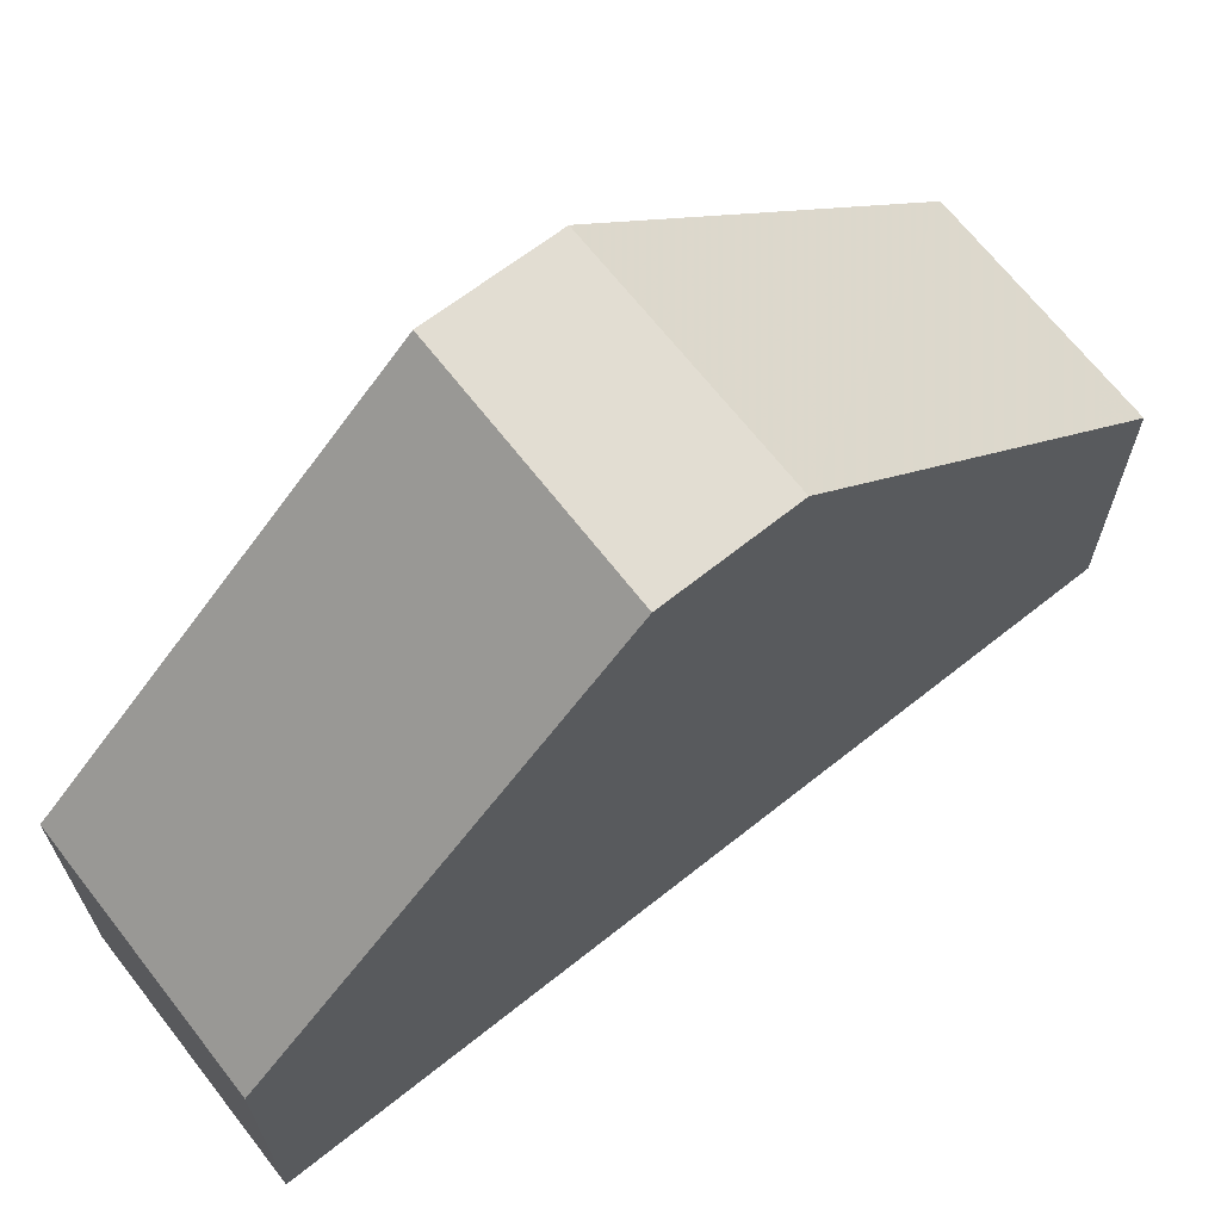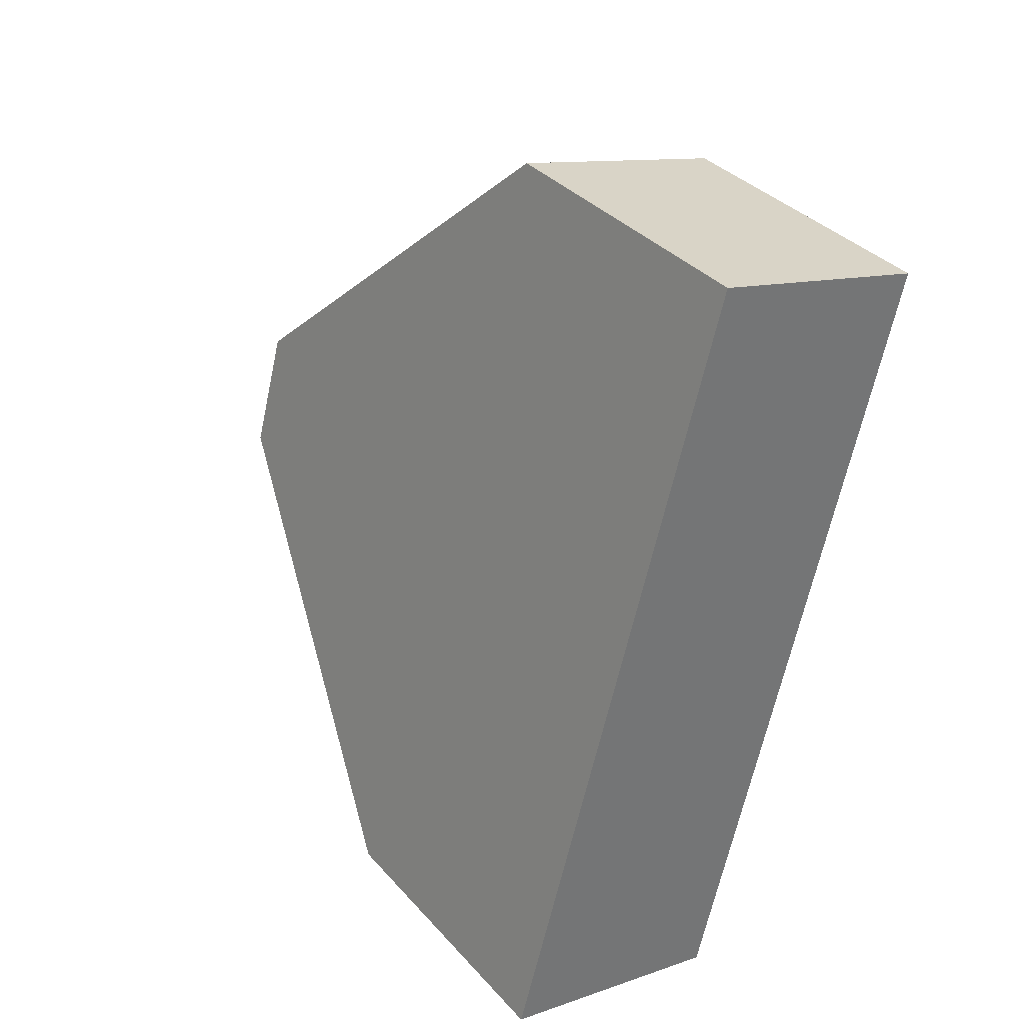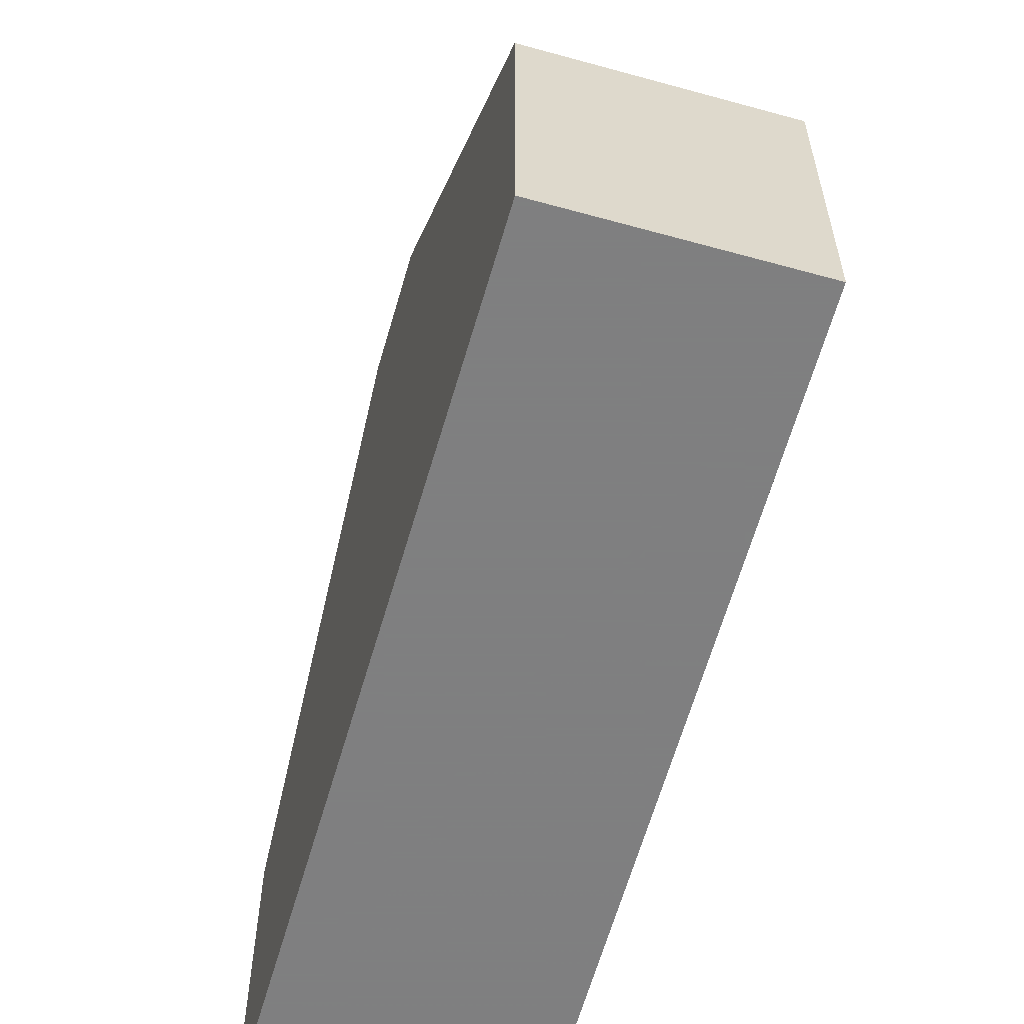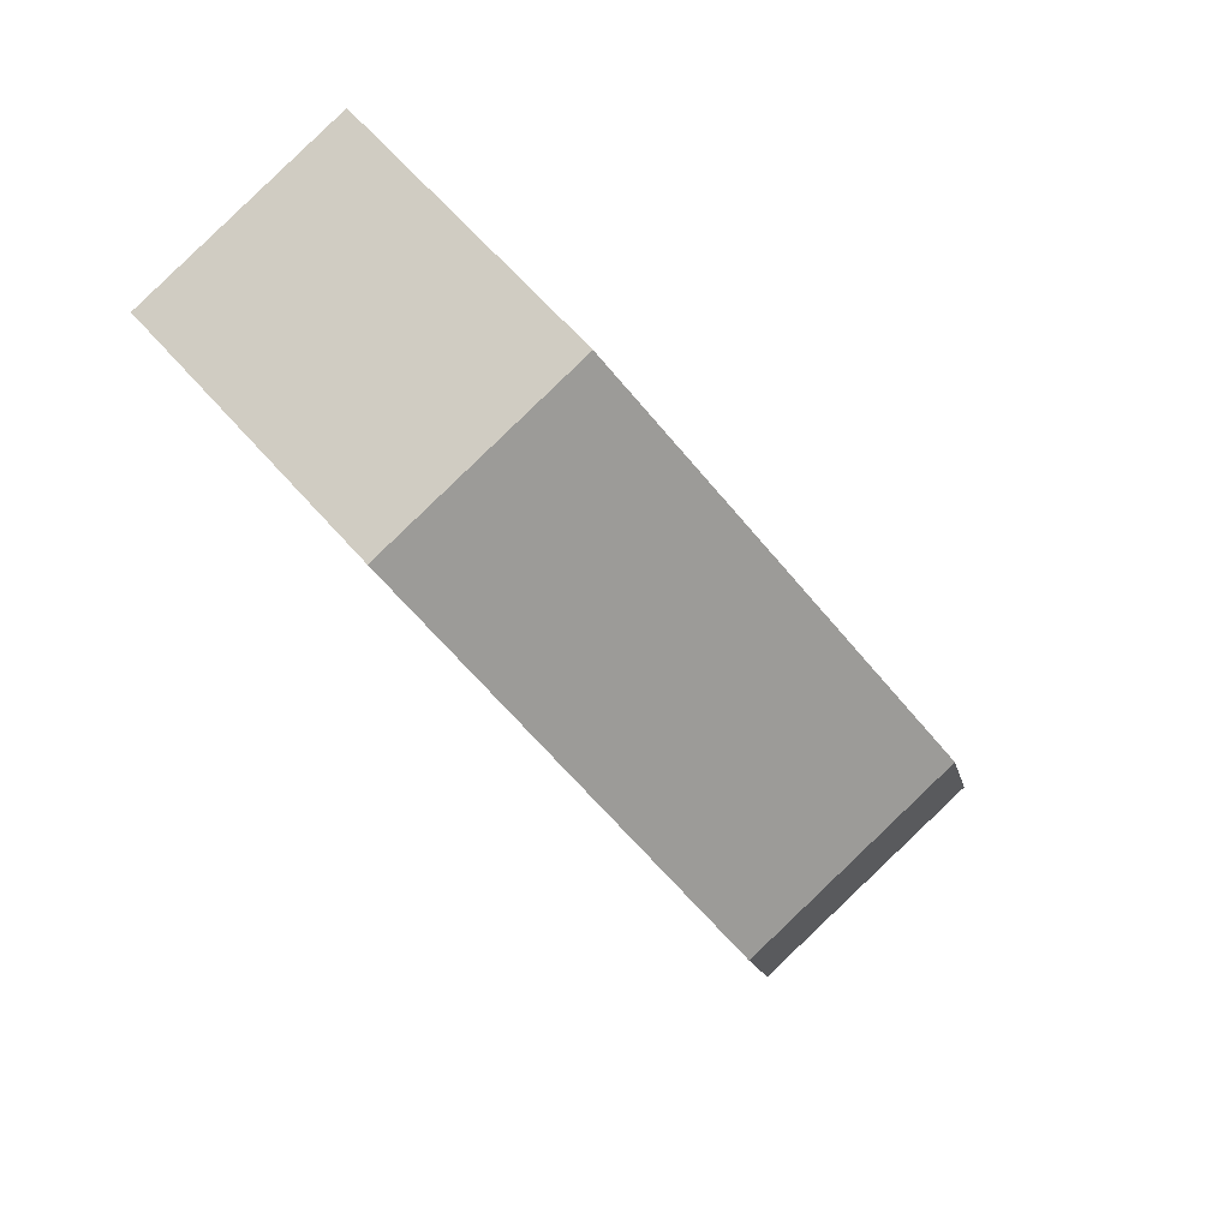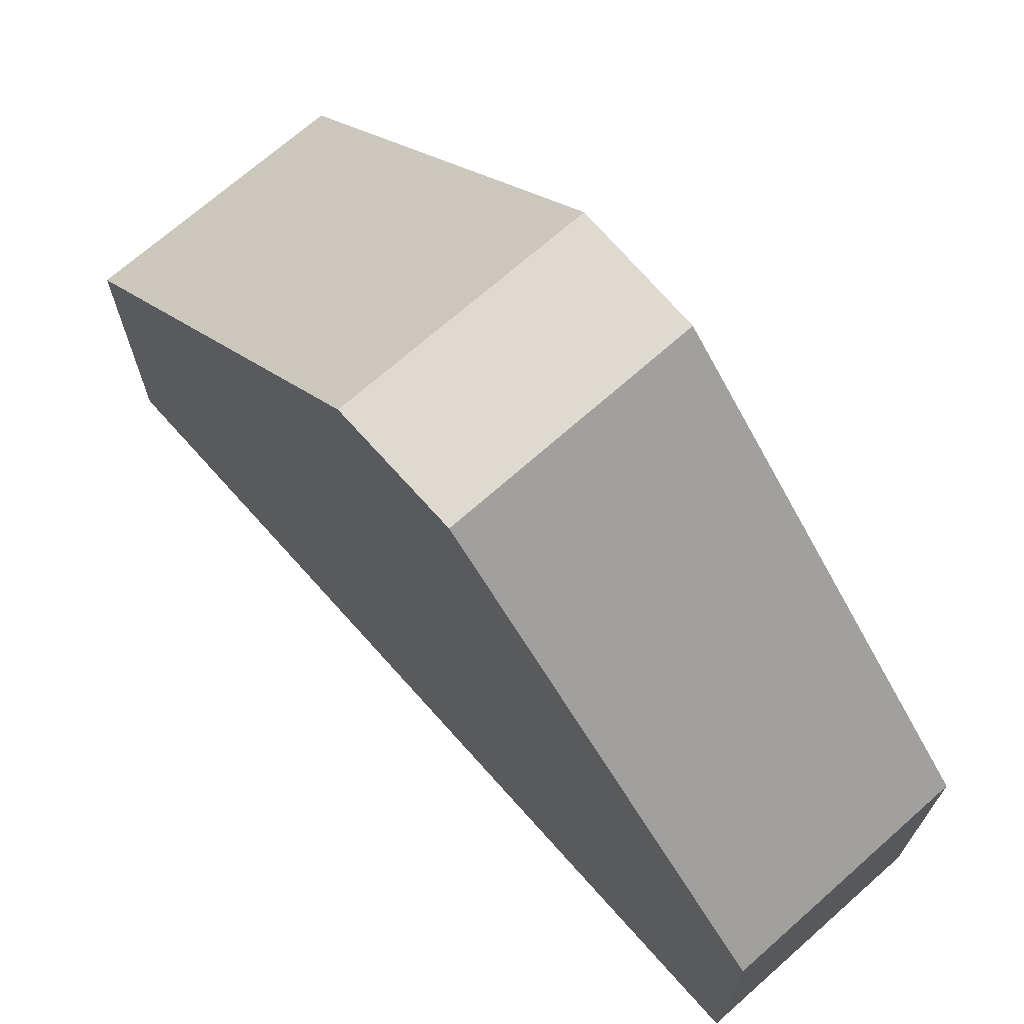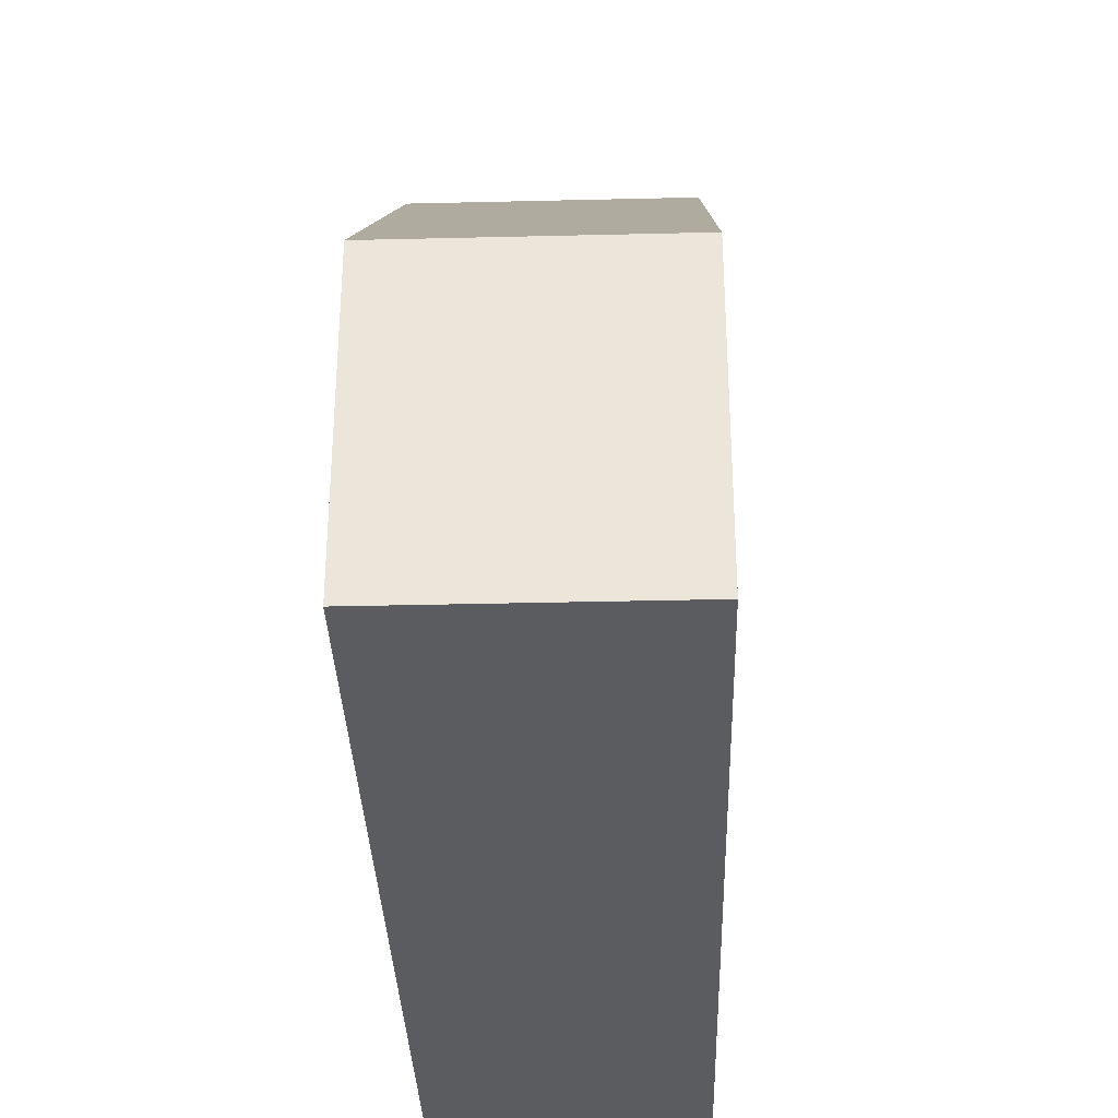
<metadata>
{"format":"obj","ext":"obj","renderer":"f3d","projection":"perspective","resolution":1024,"background":"white","views":[{"elev":68.3,"azim":-113.2,"up":"+Y"},{"elev":36.1,"azim":-35.9,"up":"+Z"},{"elev":-59.9,"azim":-0.8,"up":"+Y"},{"elev":65.8,"azim":138.4,"up":"+Z"},{"elev":70.8,"azim":-26.5,"up":"+Y"},{"elev":-35.2,"azim":-163.4,"up":"+Y"}]}
</metadata>
<code>
v 0.1586 -0.04662 5.678
v 0.1512 -0.01847 5.651
v 0.1486 -0.01847 5.642
v 0.1412 -0.04662 5.615
v 0.1412 -0.07007 5.615
v 0.1586 -0.07007 5.678
v 0.1512 -0.01847 5.651
v 0.1698 -0.01847 5.646
v 0.1674 -0.01847 5.637
v 0.1486 -0.01847 5.642
v 0.1606 -0.04662 5.61
v 0.1412 -0.04662 5.615
v 0.1606 -0.04662 5.61
v 0.1606 -0.07007 5.61
v 0.1412 -0.07007 5.615
v 0.1767 -0.07007 5.674
v 0.1586 -0.07007 5.678
v 0.1412 -0.07007 5.615
v 0.1606 -0.07007 5.61
v 0.1767 -0.04662 5.674
v 0.1586 -0.04662 5.678
v 0.1586 -0.07007 5.678
v 0.1767 -0.07007 5.674
v 0.1698 -0.01847 5.646
v 0.1767 -0.04662 5.674
v 0.1767 -0.07007 5.674
v 0.1606 -0.07007 5.61
v 0.1606 -0.04662 5.61
v 0.1674 -0.01847 5.637
f 1 2 3
f 1 3 4
f 1 4 5
f 1 5 6
f 7 8 9
f 7 9 10
f 9 11 4
f 9 4 3
f 12 13 14
f 12 14 15
f 16 17 18
f 16 18 19
f 20 21 22
f 20 22 23
f 20 8 2
f 1 20 2
f 24 25 26
f 24 26 27
f 24 27 28
f 24 28 29

</code>
